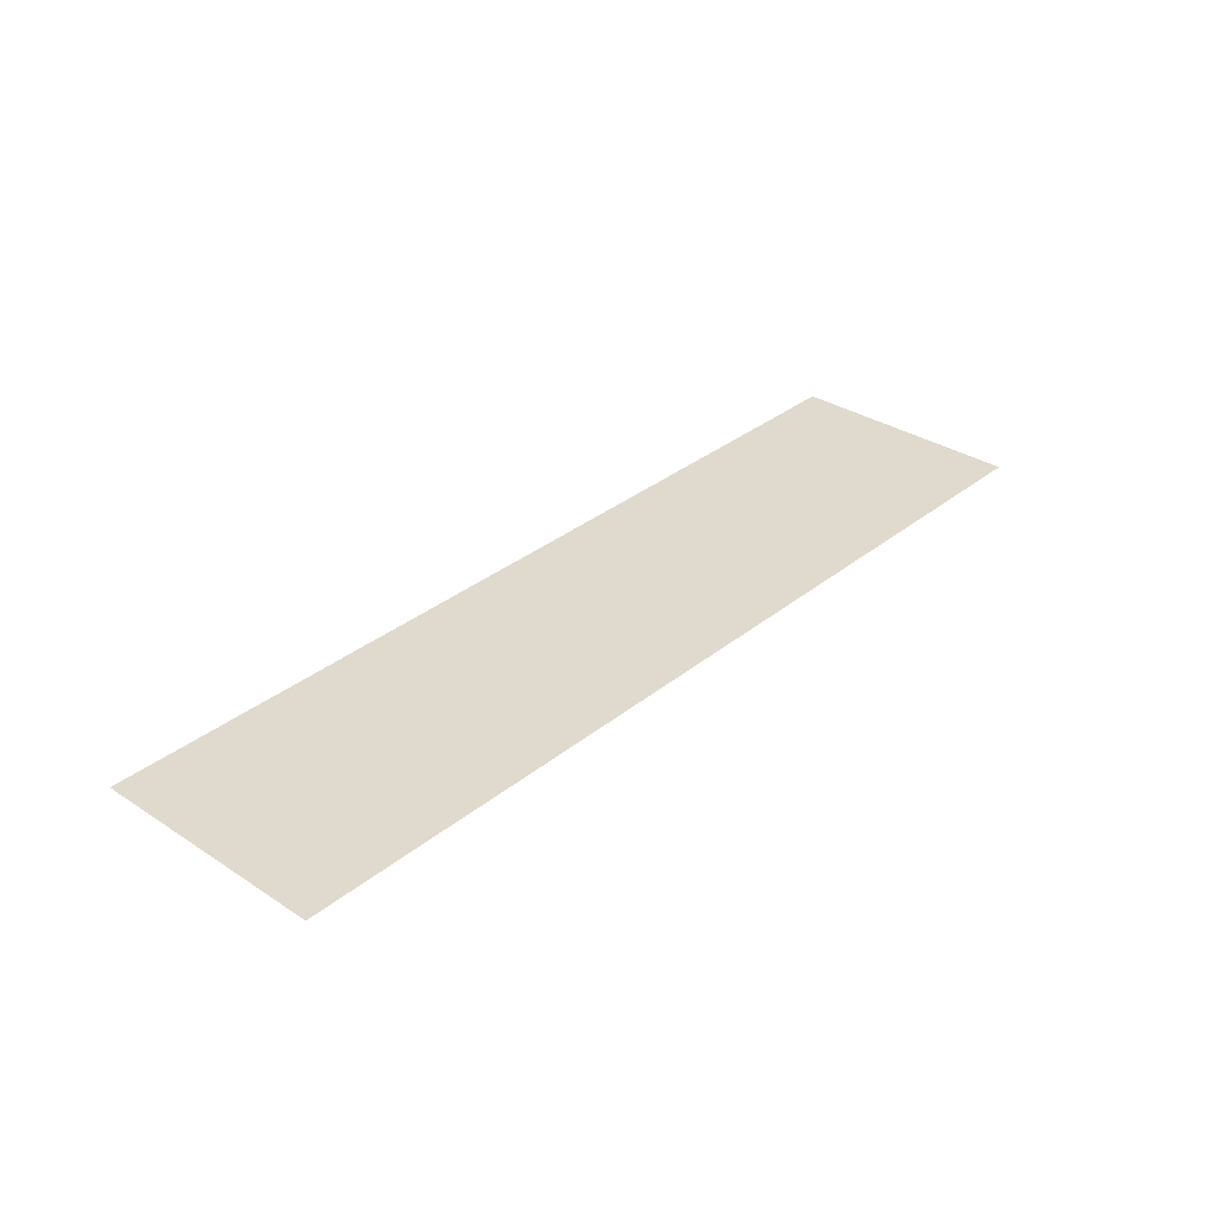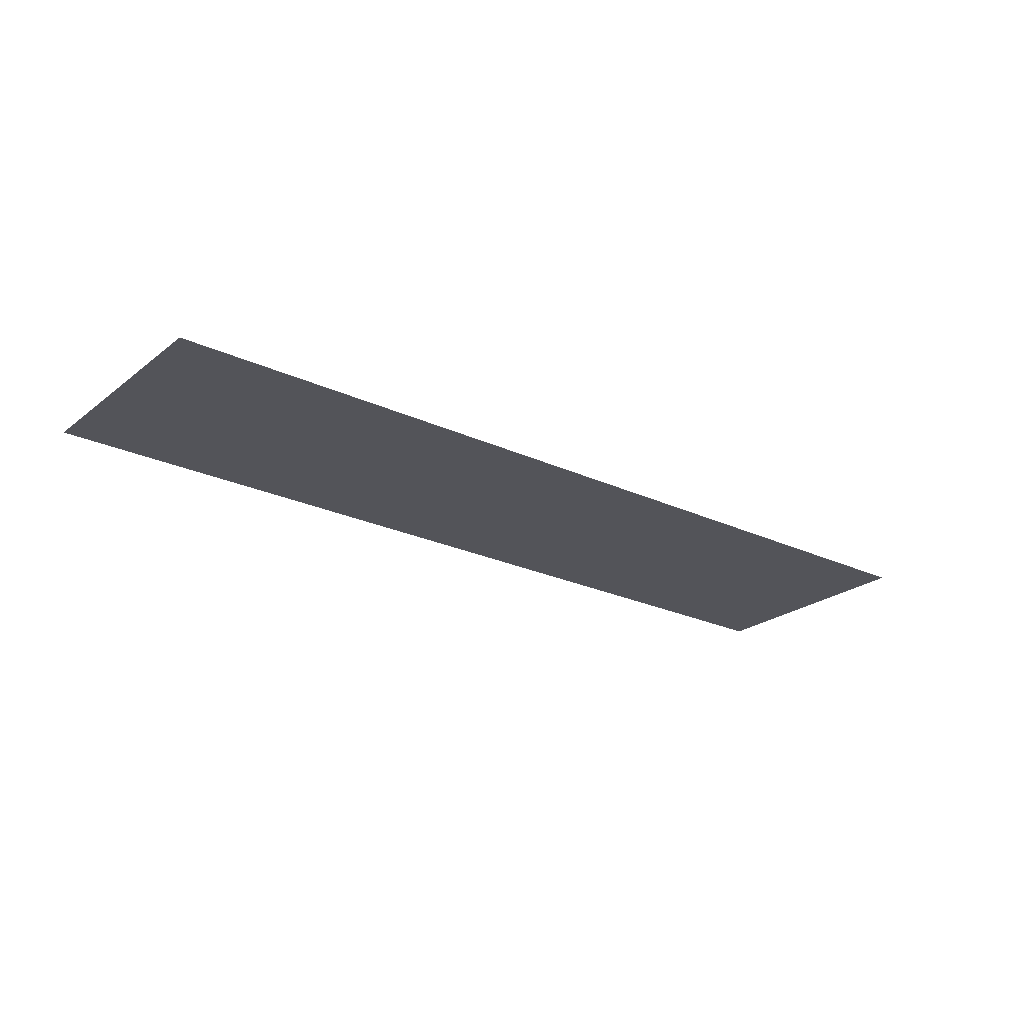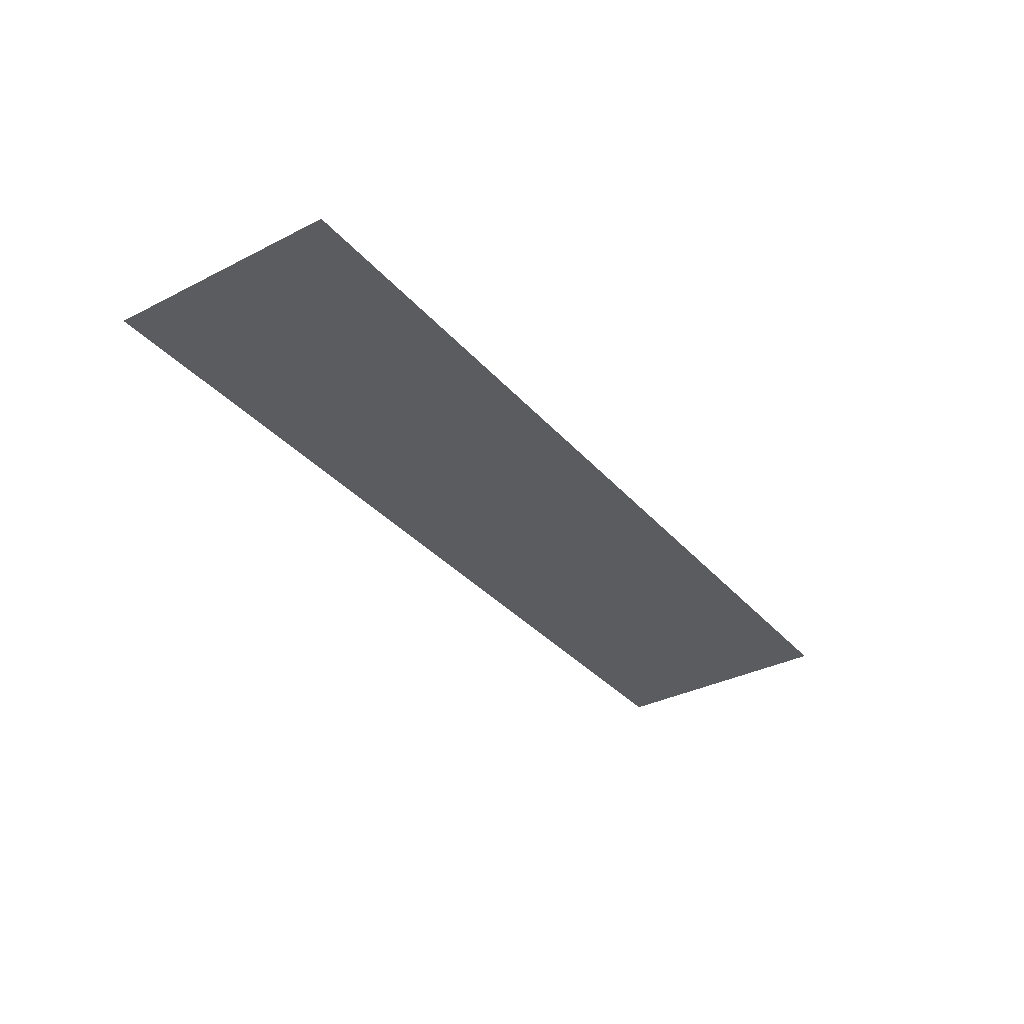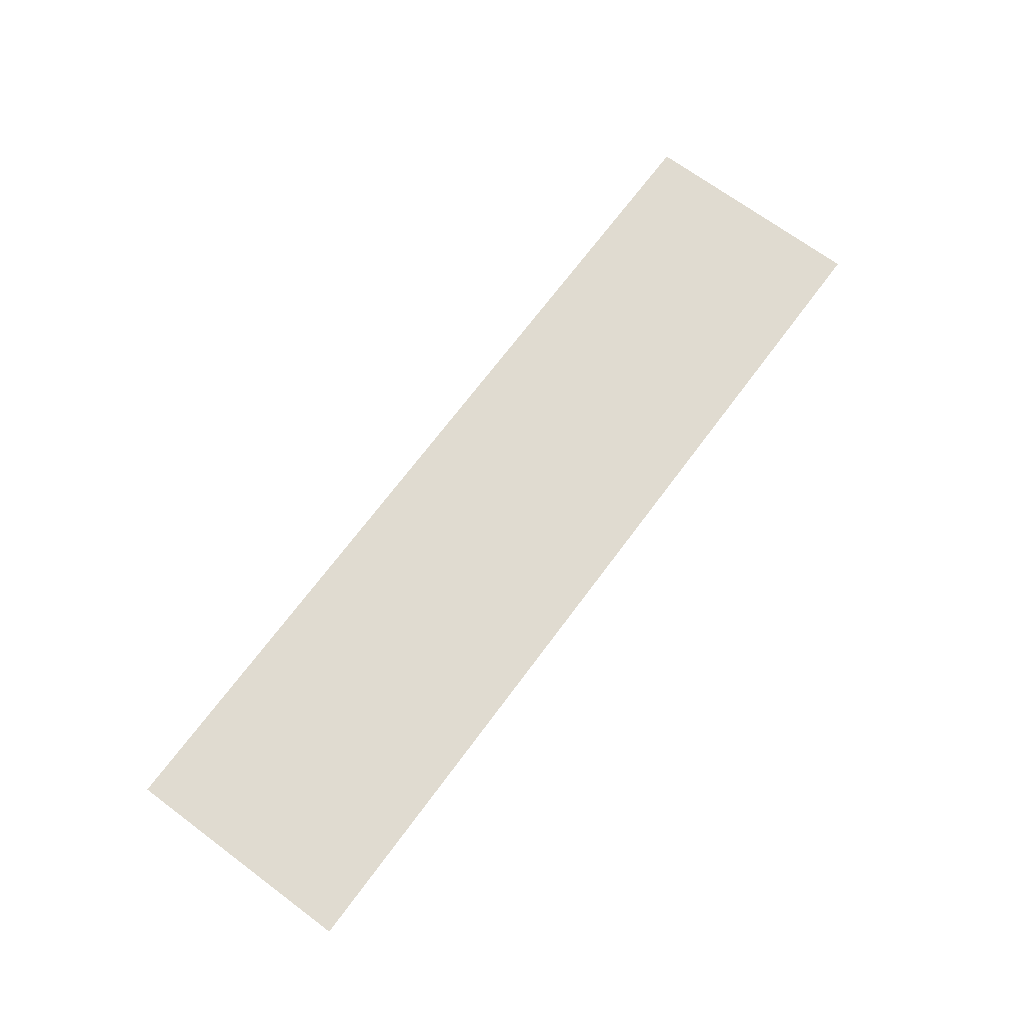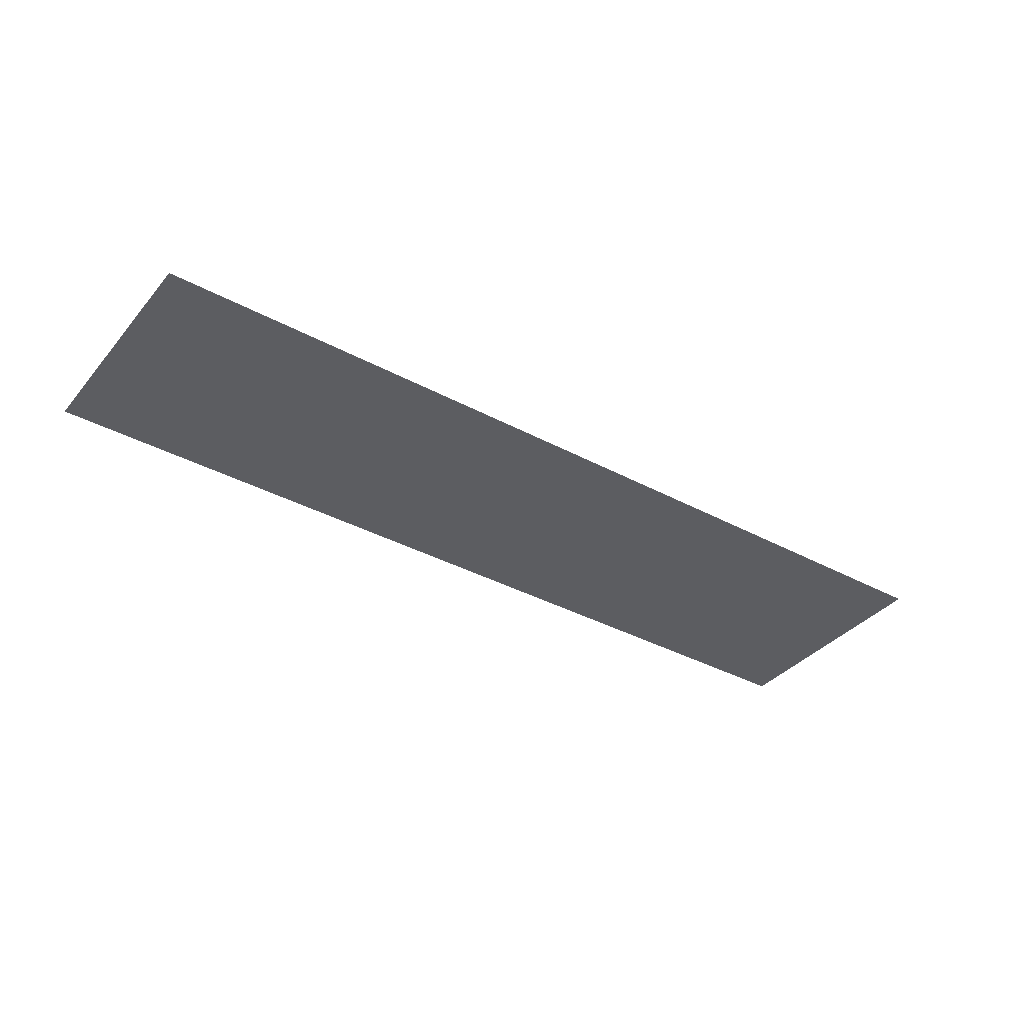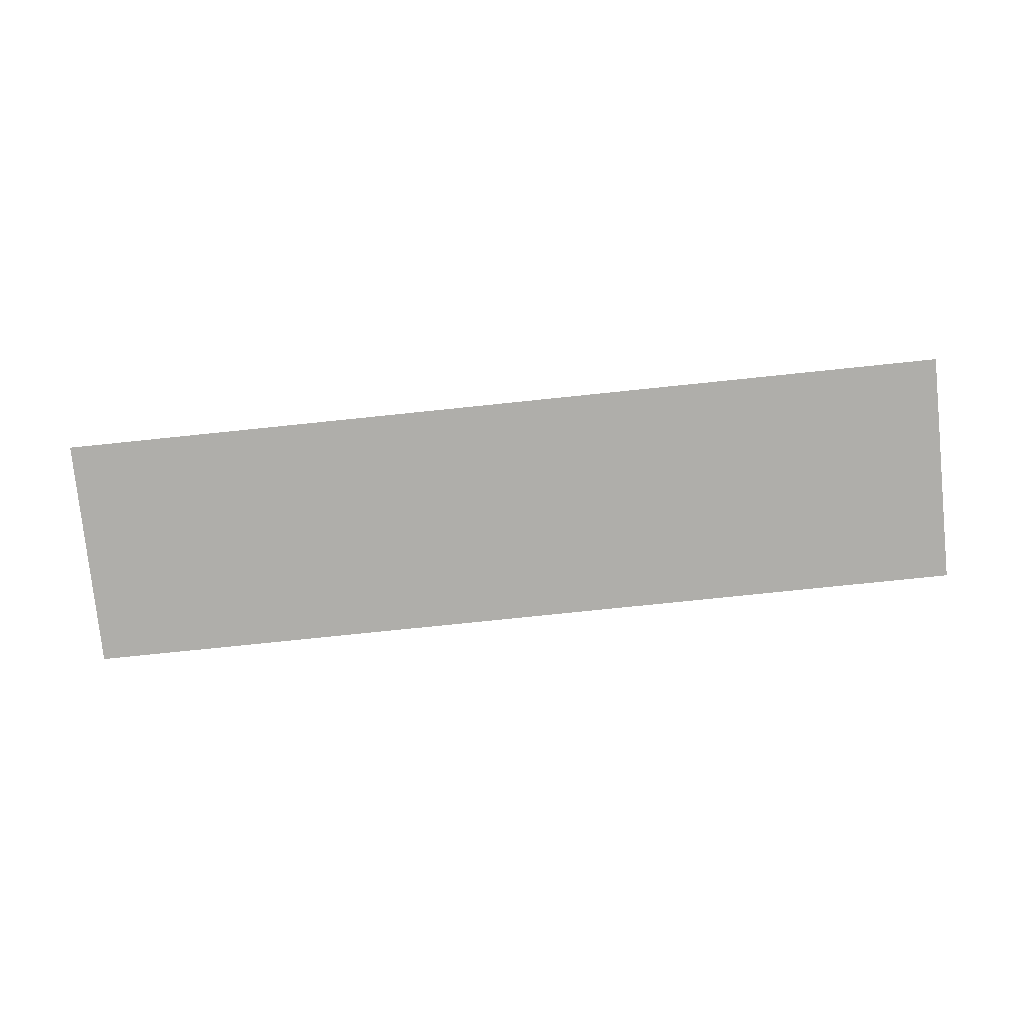
<metadata>
{"format":"obj","ext":"obj","renderer":"f3d","projection":"perspective","resolution":1024,"background":"white","views":[{"elev":32.8,"azim":132.0,"up":"+Z"},{"elev":-23.8,"azim":141.9,"up":"+Z"},{"elev":-34.3,"azim":-55.5,"up":"+Z"},{"elev":69.8,"azim":-53.4,"up":"+Z"},{"elev":-36.9,"azim":145.1,"up":"+Z"},{"elev":-77.6,"azim":-174.1,"up":"+Z"}]}
</metadata>
<code>
o Laser_Bullet_Cube
v 0.157 -0.04022 -0
v -0.157 -0.04022 -0
v 0.157 0.04022 0
v -0.157 0.04022 -0
f 1 3 4 2

</code>
